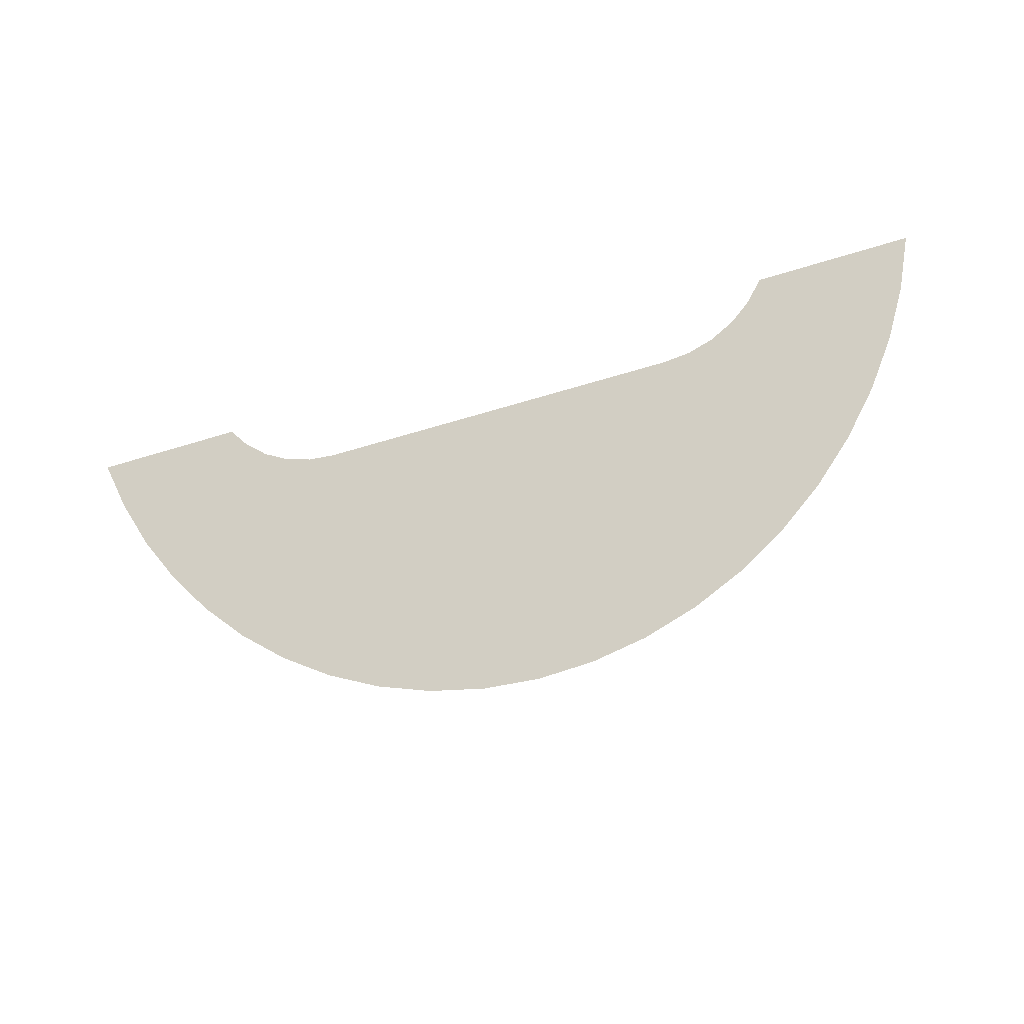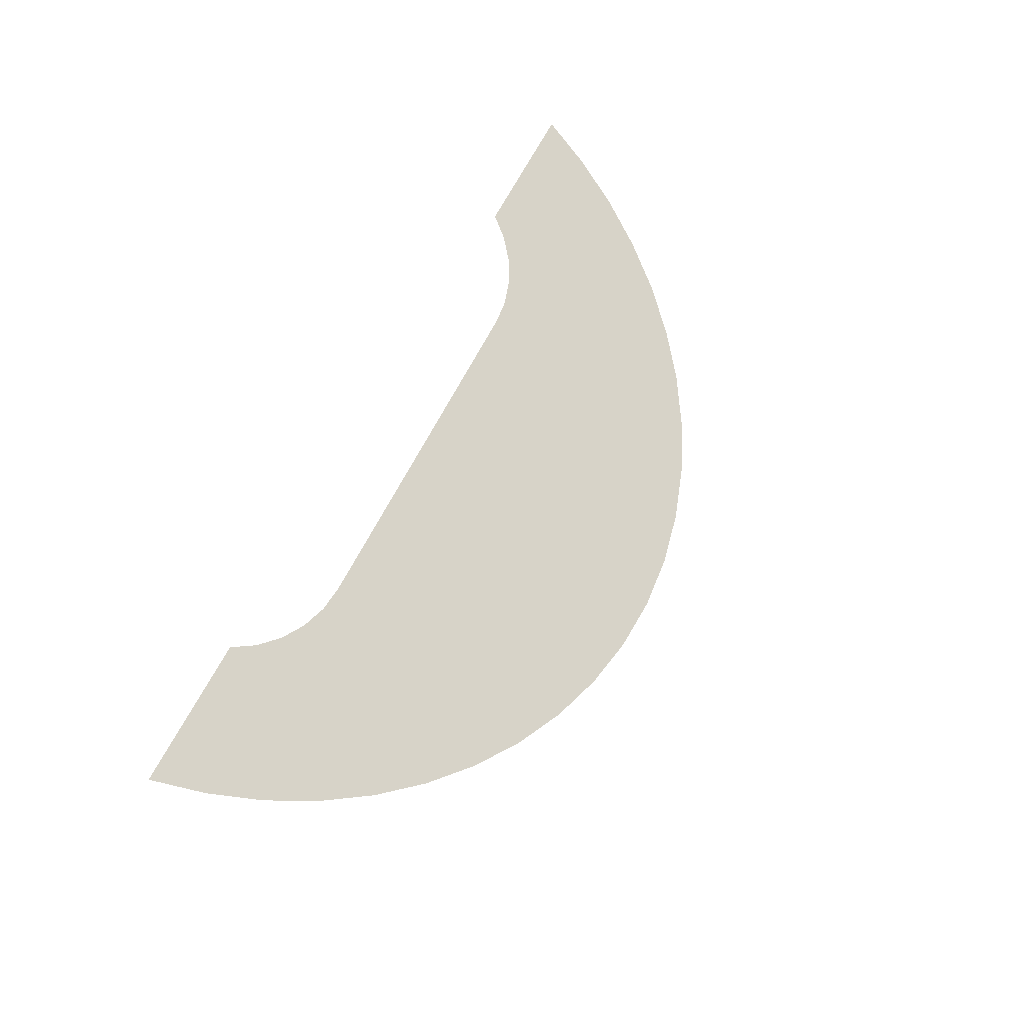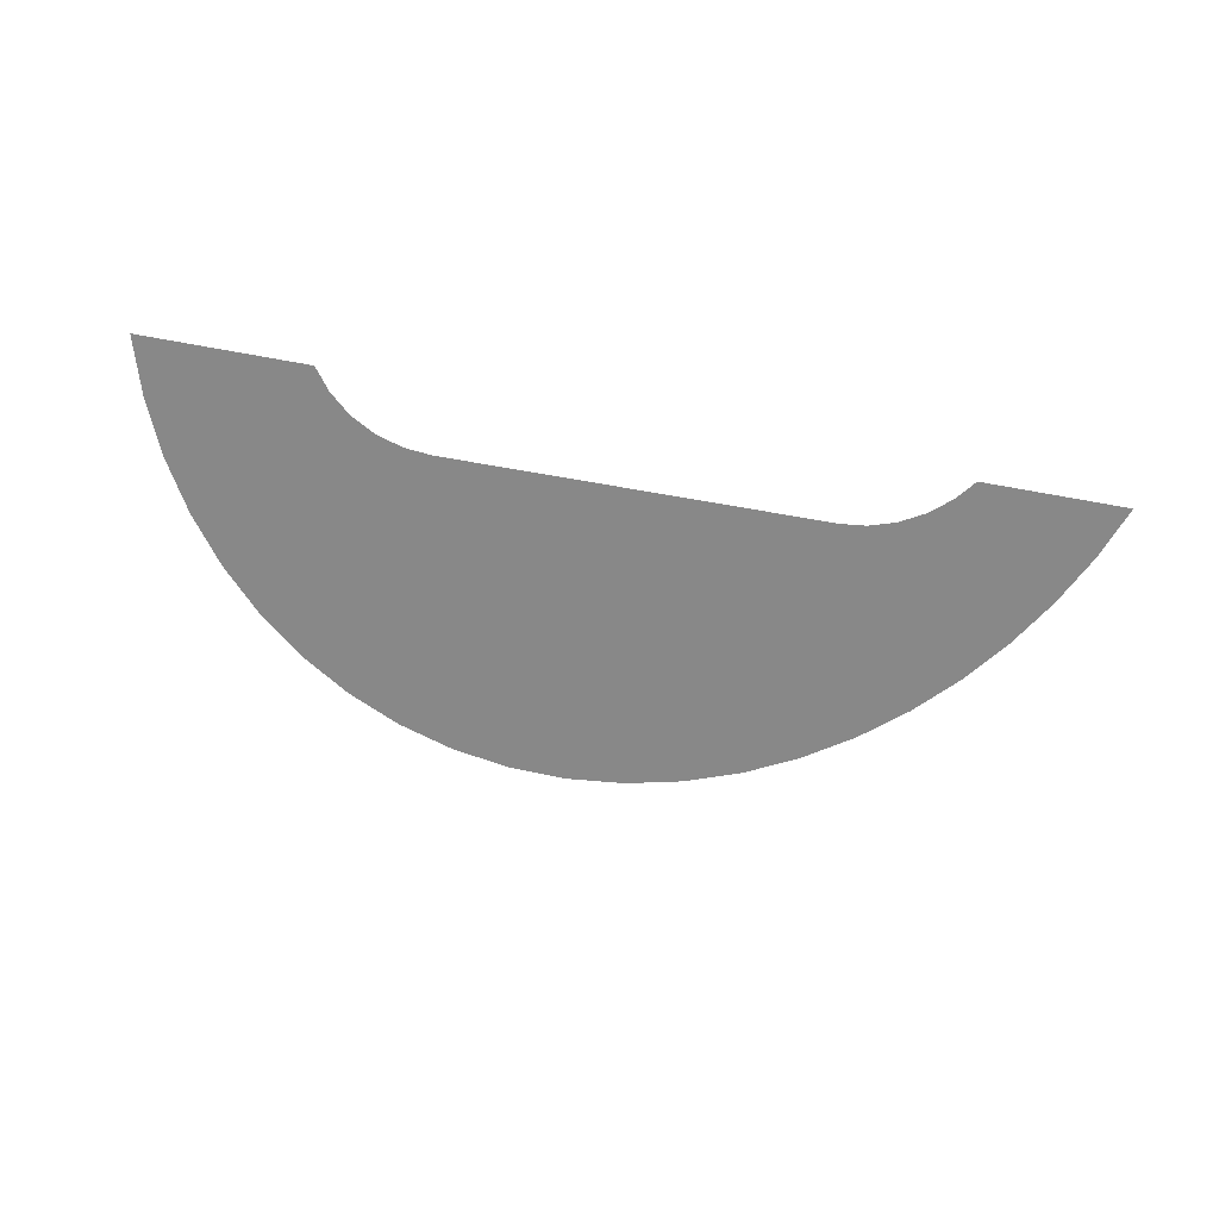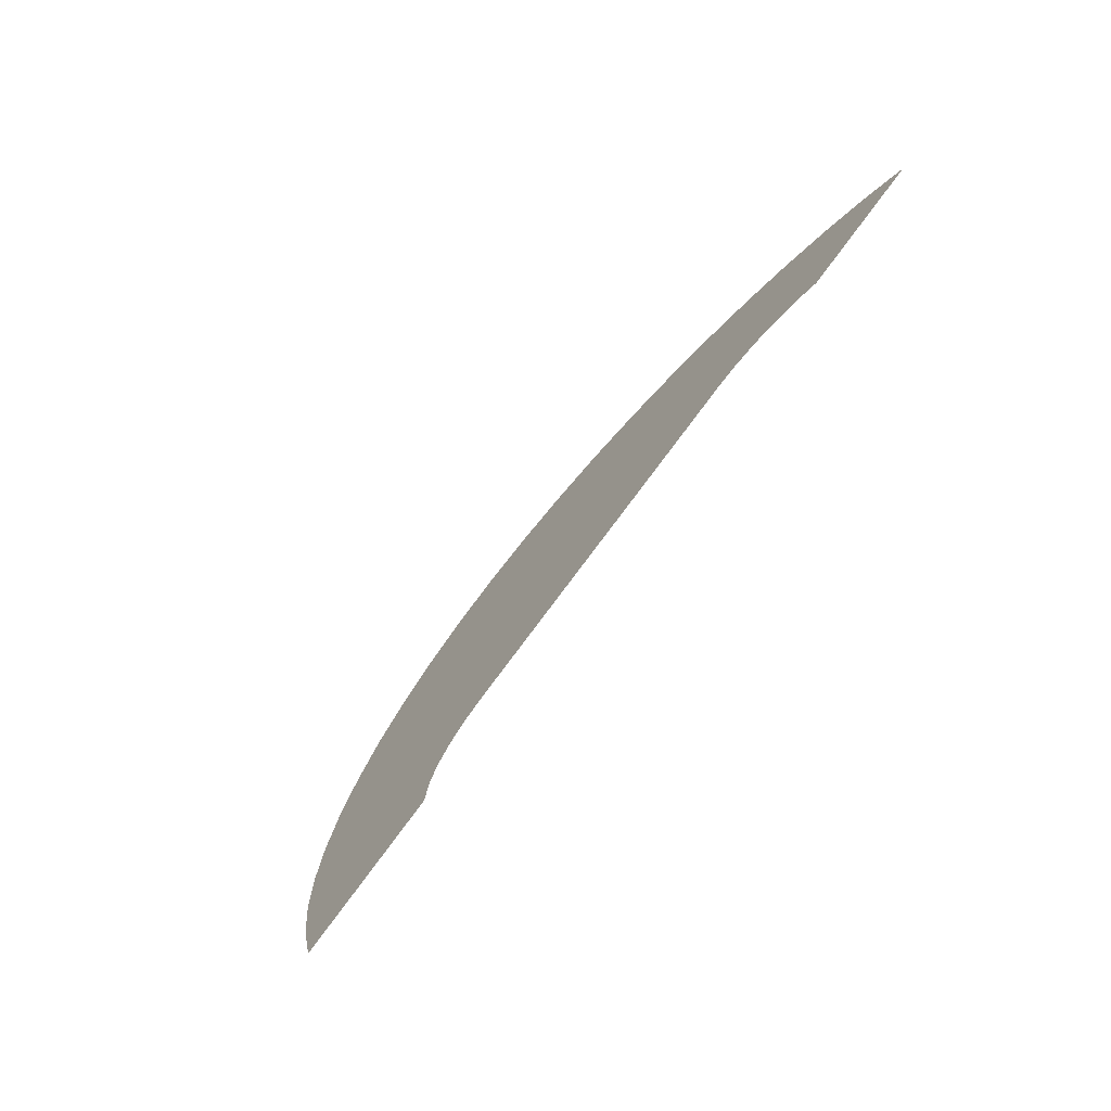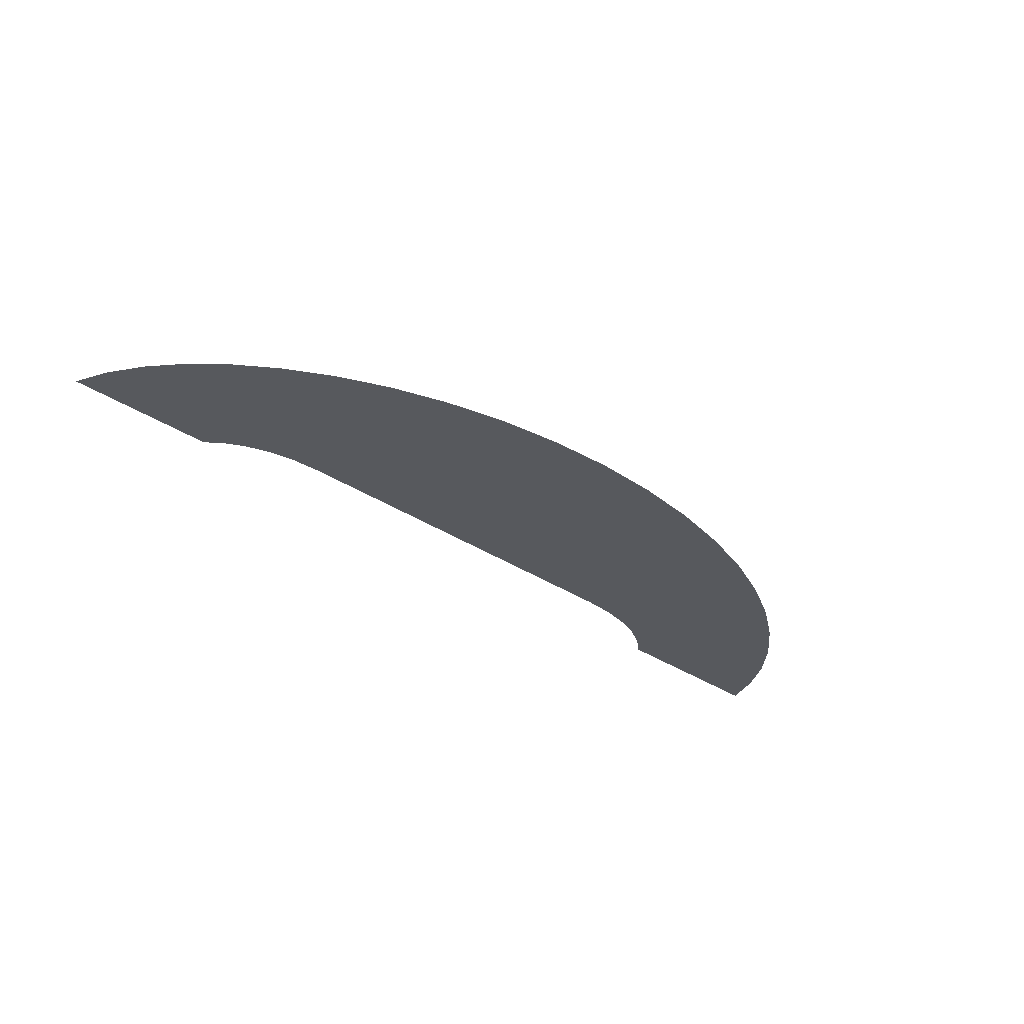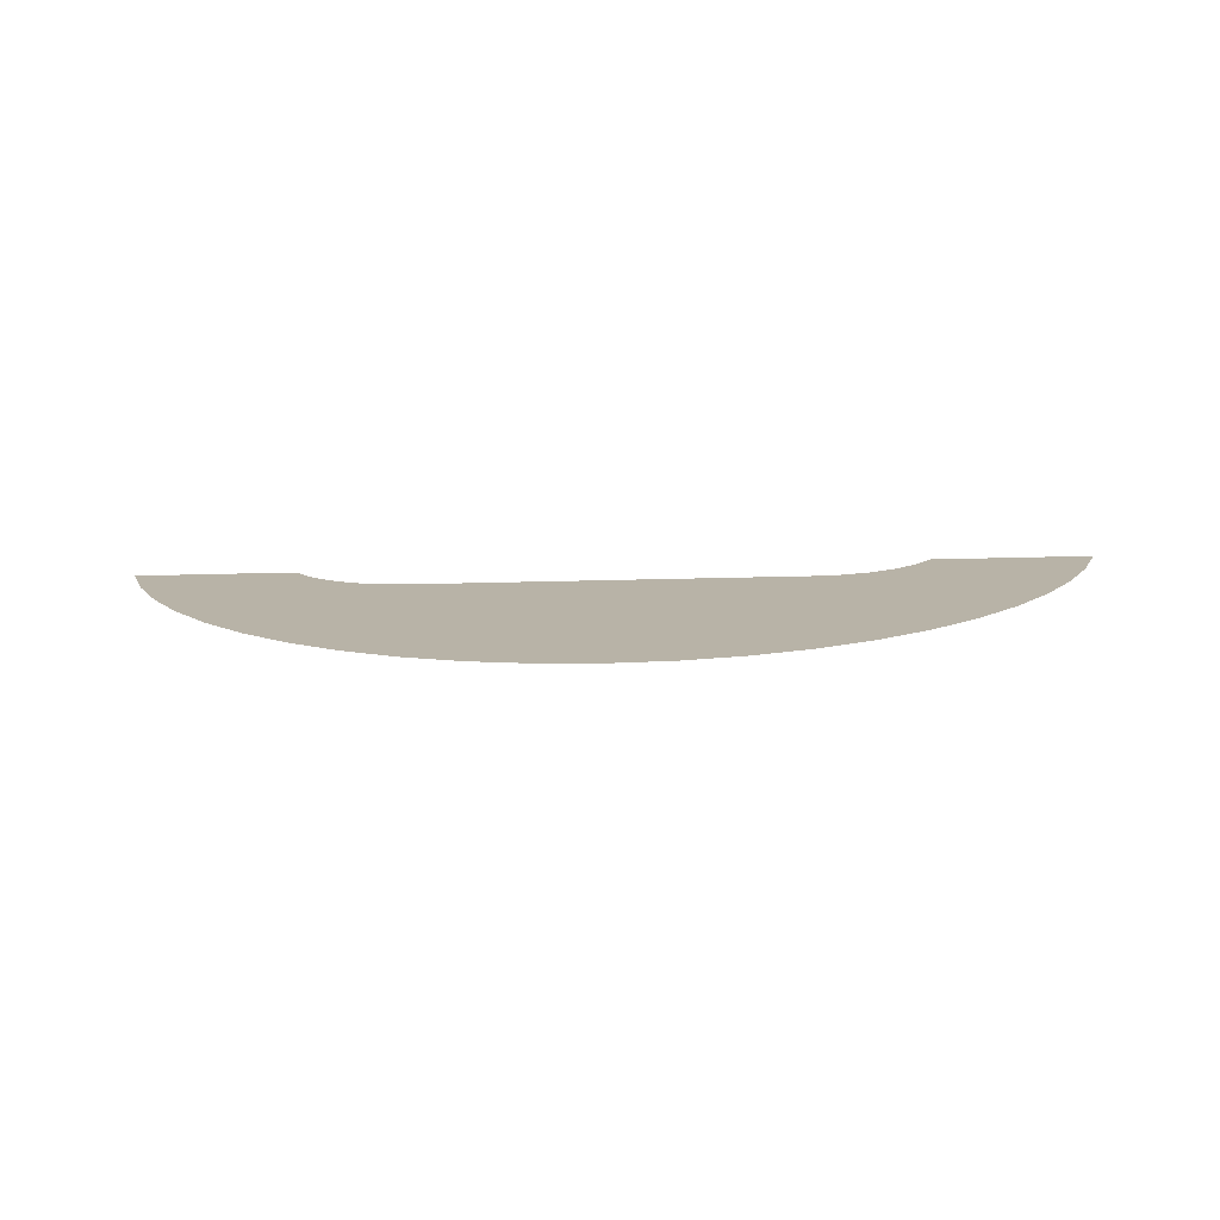
<metadata>
{"format":"obj","ext":"obj","renderer":"f3d","projection":"perspective","resolution":1024,"background":"white","views":[{"elev":-49.9,"azim":-160.7,"up":"+Z"},{"elev":60.5,"azim":115.6,"up":"+Y"},{"elev":-37.0,"azim":-14.5,"up":"+Y"},{"elev":65.9,"azim":125.1,"up":"+Z"},{"elev":-47.5,"azim":146.0,"up":"+Y"},{"elev":-50.9,"azim":1.5,"up":"+Z"}]}
</metadata>
<code>
o mesh220/mesh220-geometry#mesh220-geometry
v 0.1362 0.1312 -0.3032
v 0.1298 0.1386 -0.288
v 0.1178 0.1386 -0.288
v 0.1418 0.1386 -0.288
v 0.08882 0.1357 -0.2939
v 0.1059 0.1386 -0.288
v 0.08234 0.1333 -0.2989
v 0.09392 0.1386 -0.288
v 0.0748 0.1314 -0.3027
v 0.1288 0.1241 -0.3177
v 0.06665 0.1303 -0.3049
v 0.1197 0.1174 -0.3314
v 0.05836 0.13 -0.3057
v 0.109 0.1112 -0.3442
v 0.02932 0.13 -0.3057
v 0.09675 0.1055 -0.3558
v 0.000275 0.13 -0.3057
v 0.08312 0.1005 -0.3661
v 0.06822 0.09625 -0.3748
v 0.000275 0.08828 -0.3911
v -0.05781 0.09414 -0.3791
v 0.05226 0.09283 -0.3818
v -0.02877 0.13 -0.3057
v -0.05174 0.09284 -0.3818
v 0.03543 0.09033 -0.3869
v -0.05781 0.13 -0.3057
v -0.03487 0.09033 -0.3869
v 0.01797 0.08879 -0.3901
v -0.0677 0.09625 -0.3748
v -0.01741 0.08879 -0.3901
v -0.08257 0.1005 -0.3661
v -0.09624 0.1055 -0.3558
v -0.1085 0.1112 -0.3442
v -0.1192 0.1174 -0.3314
v -0.0661 0.1303 -0.3049
v -0.1283 0.1241 -0.3177
v -0.07425 0.1314 -0.3027
v -0.1357 0.1312 -0.3032
v -0.08179 0.1333 -0.2989
v -0.08827 0.1357 -0.2939
v -0.1173 0.1386 -0.288
v -0.1053 0.1386 -0.288
v -0.1293 0.1386 -0.288
v -0.09337 0.1386 -0.288
v -0.1413 0.1386 -0.288
f 1 2 3
f 3 2 1
f 4 2 1
f 1 2 4
f 1 3 5
f 5 3 1
f 3 6 5
f 5 6 3
f 1 5 7
f 7 5 1
f 6 8 5
f 5 8 6
f 1 7 9
f 9 7 1
f 1 9 10
f 10 9 1
f 10 9 11
f 11 9 10
f 10 11 12
f 12 11 10
f 12 11 13
f 13 11 12
f 12 13 14
f 14 13 12
f 14 13 15
f 15 13 14
f 14 15 16
f 16 15 14
f 16 15 17
f 17 15 16
f 16 17 18
f 18 17 16
f 18 17 19
f 19 17 18
f 19 17 20
f 20 17 19
f 20 17 21
f 21 17 20
f 19 20 22
f 22 20 19
f 17 23 21
f 21 23 17
f 20 21 24
f 24 21 20
f 22 20 25
f 25 20 22
f 23 26 21
f 21 26 23
f 20 24 27
f 27 24 20
f 25 20 28
f 28 20 25
f 21 26 29
f 29 26 21
f 20 27 30
f 30 27 20
f 26 31 29
f 29 31 26
f 26 32 31
f 31 32 26
f 26 33 32
f 32 33 26
f 26 34 33
f 33 34 26
f 26 35 34
f 34 35 26
f 35 36 34
f 34 36 35
f 35 37 36
f 36 37 35
f 37 38 36
f 36 38 37
f 37 39 38
f 38 39 37
f 39 40 38
f 38 40 39
f 40 41 38
f 38 41 40
f 40 42 41
f 41 42 40
f 41 43 38
f 38 43 41
f 40 44 42
f 42 44 40
f 43 45 38
f 38 45 43

</code>
